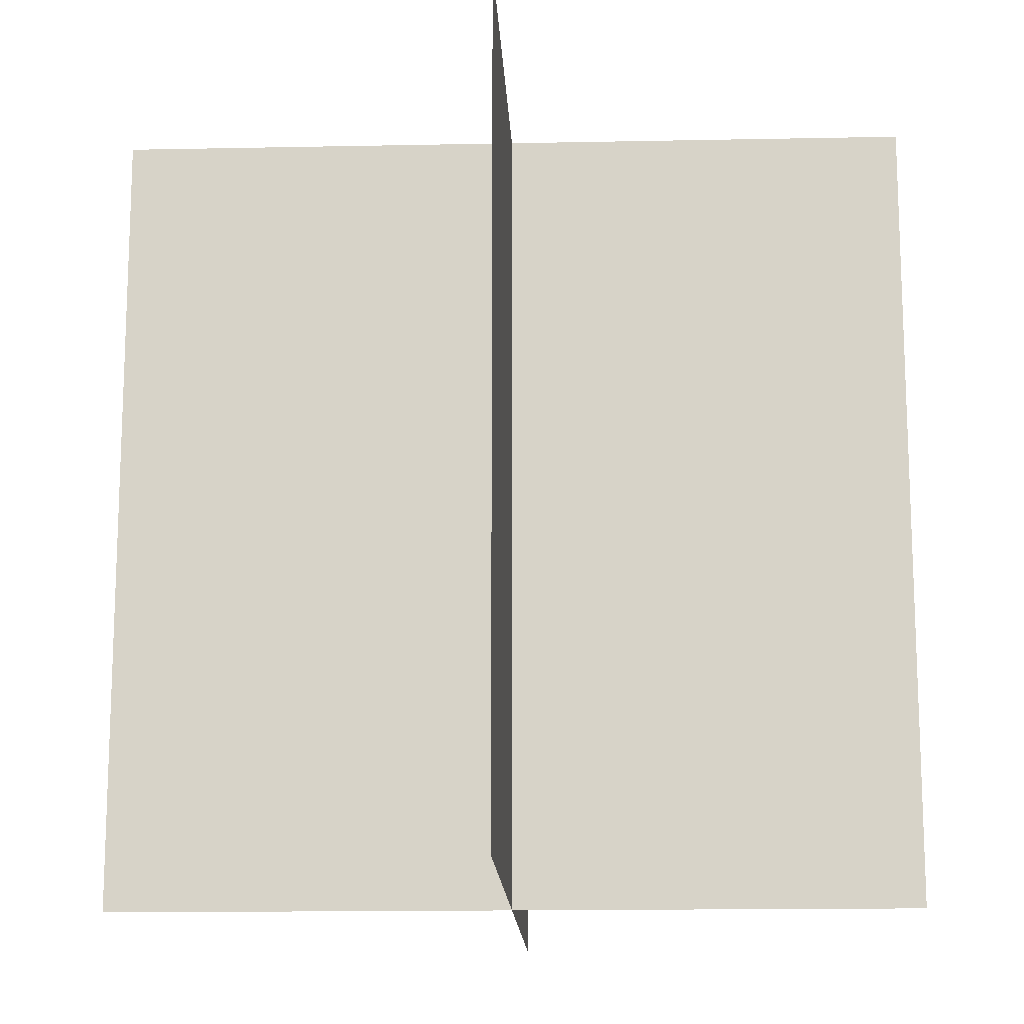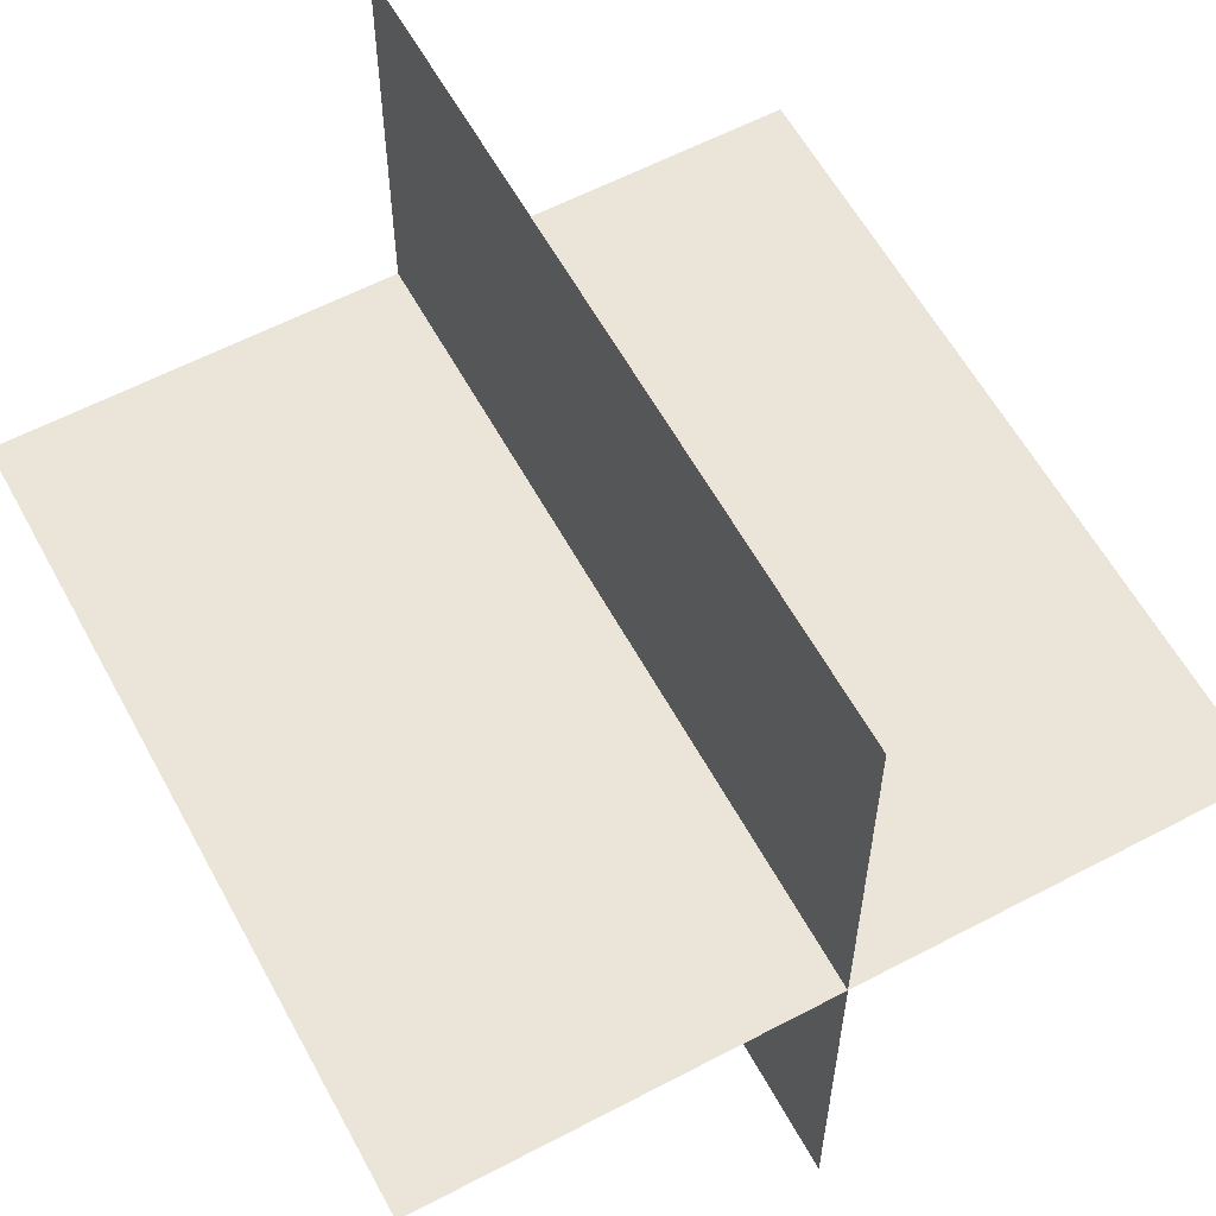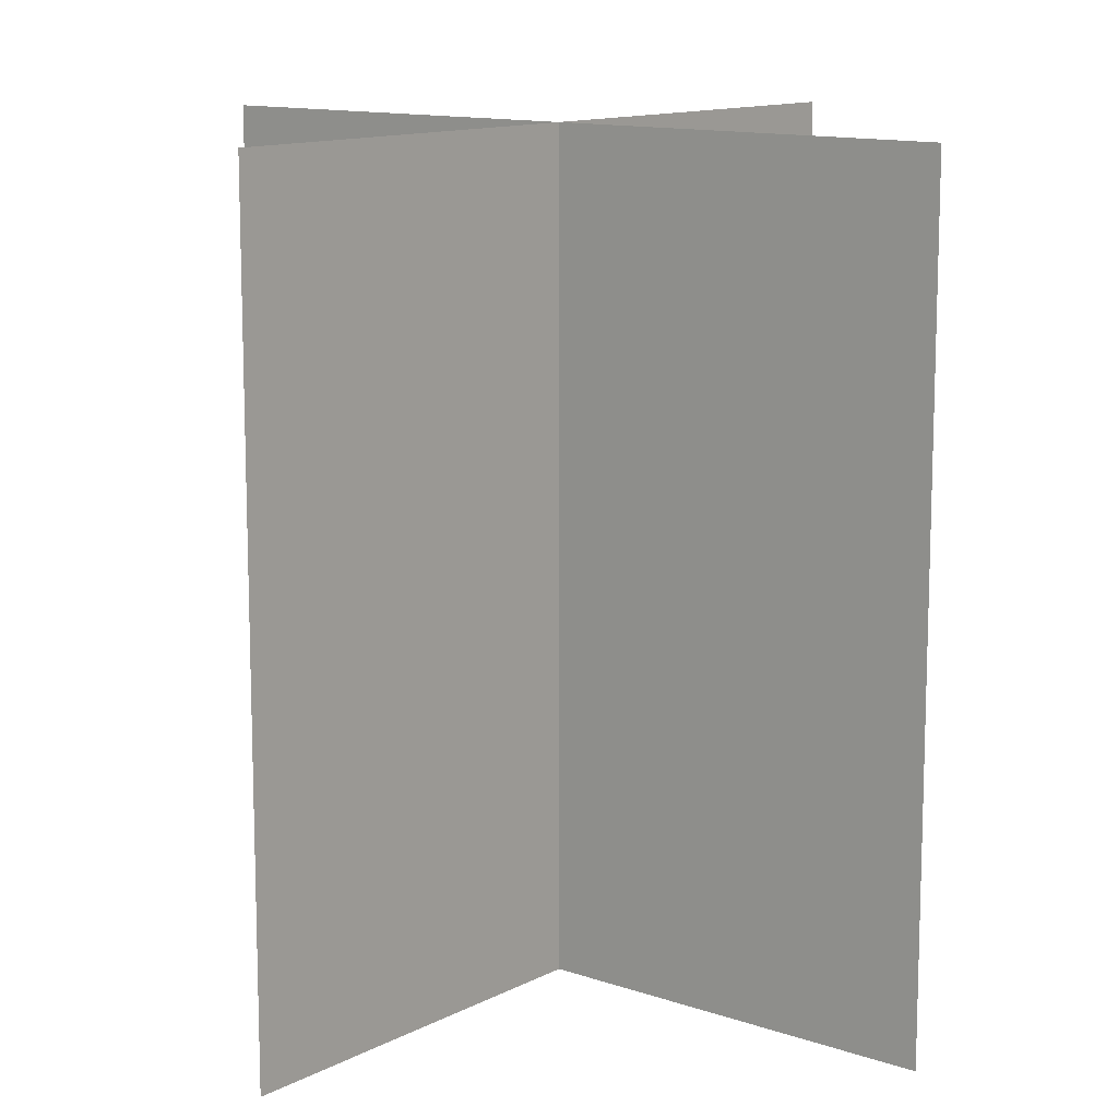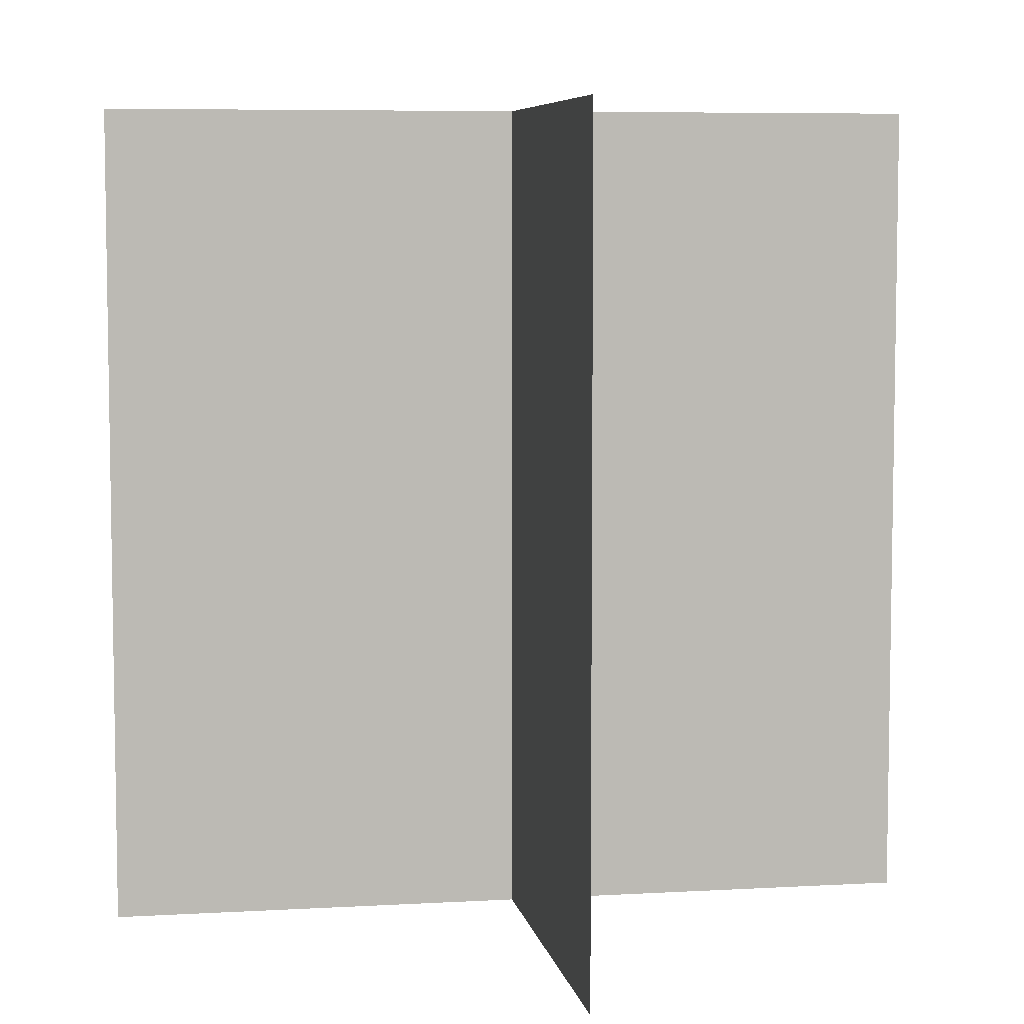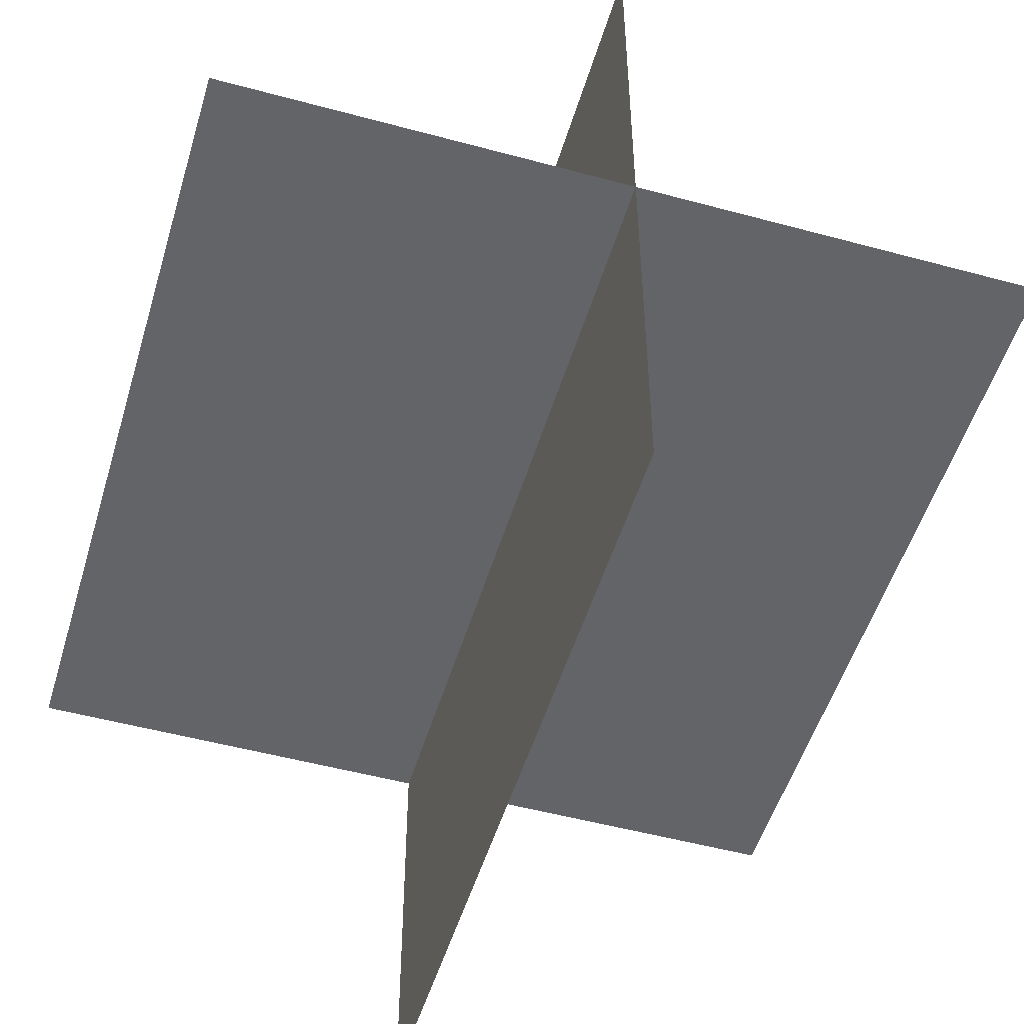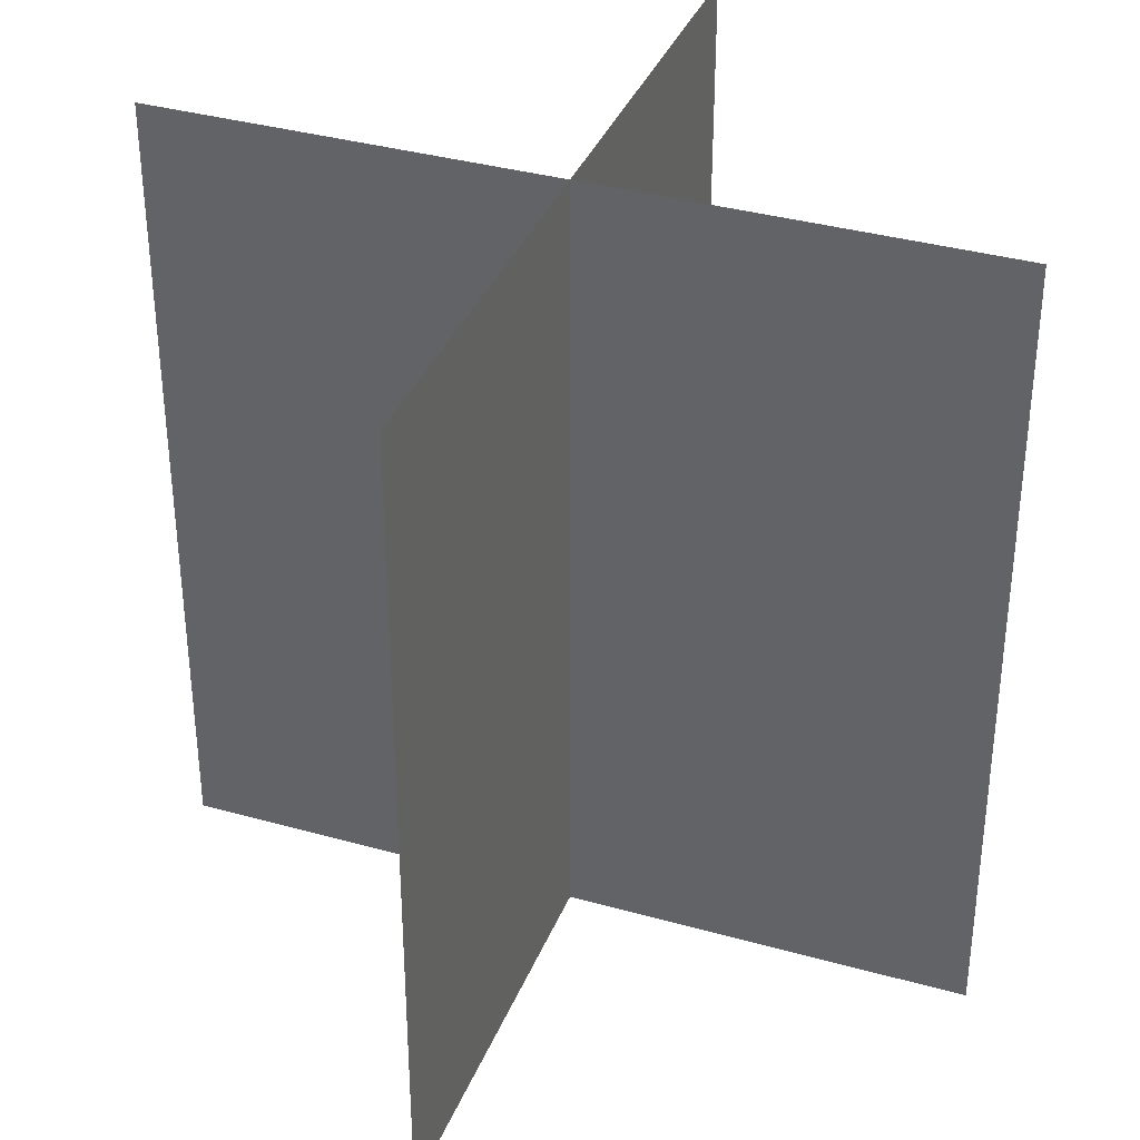
<metadata>
{"format":"obj","ext":"obj","renderer":"f3d","projection":"perspective","resolution":1024,"background":"white","views":[{"elev":-15.0,"azim":-177.5,"up":"+Y"},{"elev":59.5,"azim":151.6,"up":"+Z"},{"elev":12.3,"azim":-140.7,"up":"+Y"},{"elev":6.5,"azim":170.1,"up":"+Y"},{"elev":-51.1,"azim":163.5,"up":"+Z"},{"elev":36.3,"azim":110.1,"up":"+Y"}]}
</metadata>
<code>
o Side1_Plane
v -0.5 -0.1 -0
v 0.5 -0.1 -0
v -0.5 0.9 0
v 0.5 0.9 0
v -0.5 0.9 0
v 0.5 0.9 -0
v -0.5 -0.1 0
v 0.5 -0.1 -0
f 1 2 4 3
f 5 6 8 7
o Side2_Plane.001
v 0 -0.1 0.5
v -0 -0.1 -0.5
v 0 0.9 0.5
v 0 0.9 -0.5
v 0 0.9 0.5
v 0 0.9 -0.5
v -0 -0.1 0.5
v -0 -0.1 -0.5
f 9 10 12 11
f 13 14 16 15

</code>
